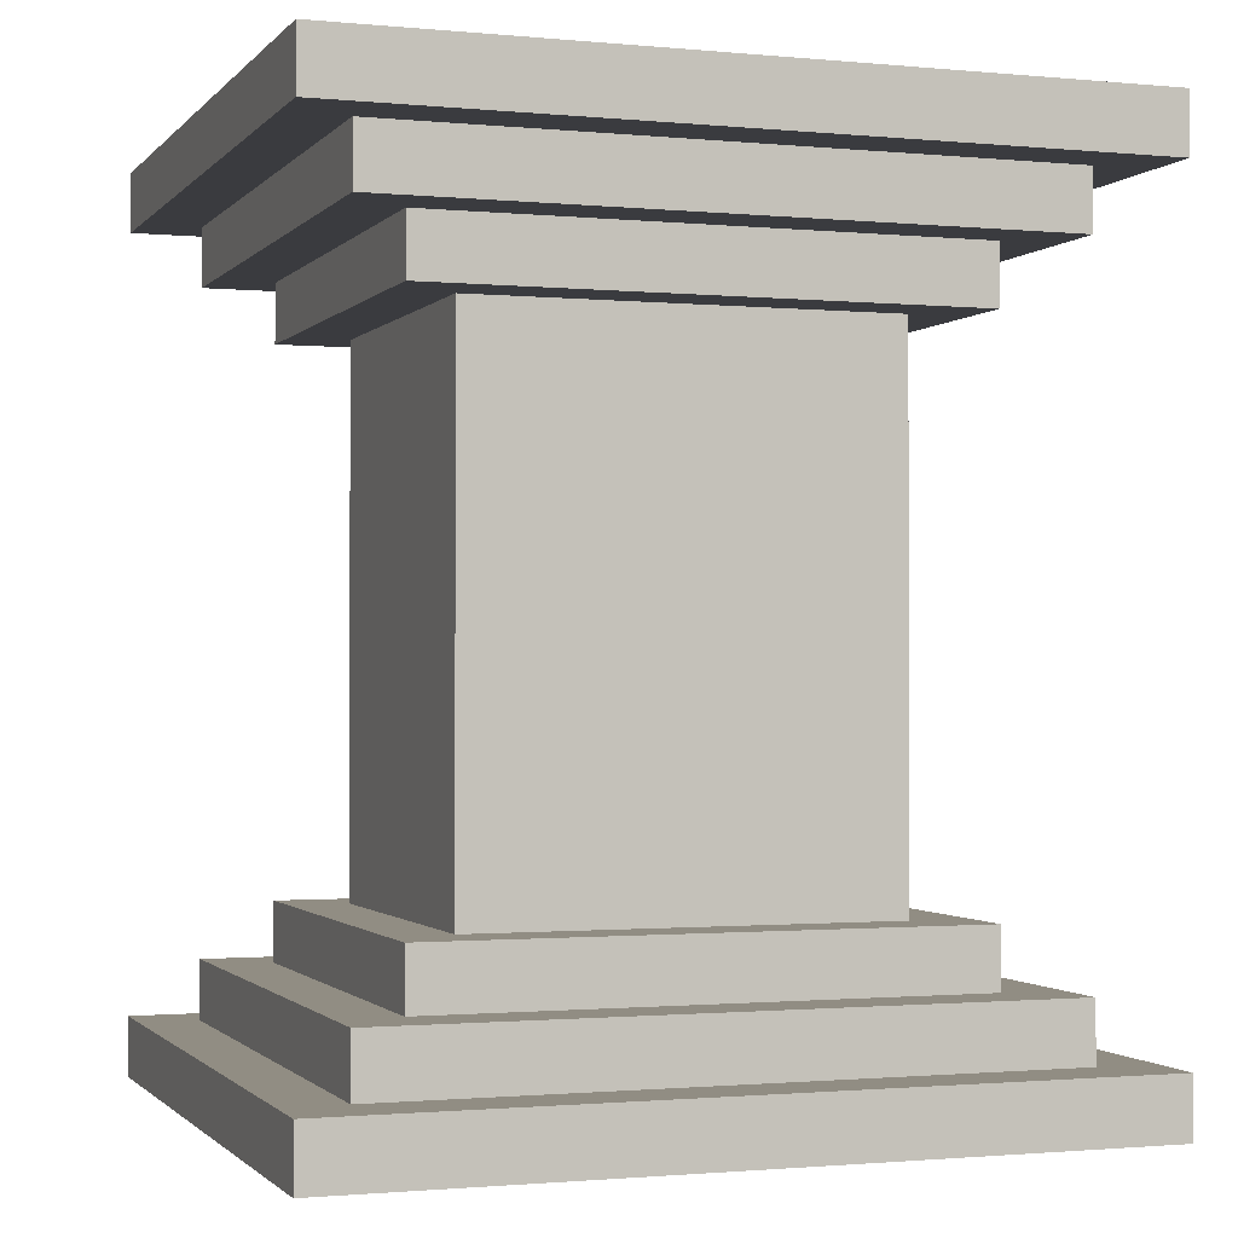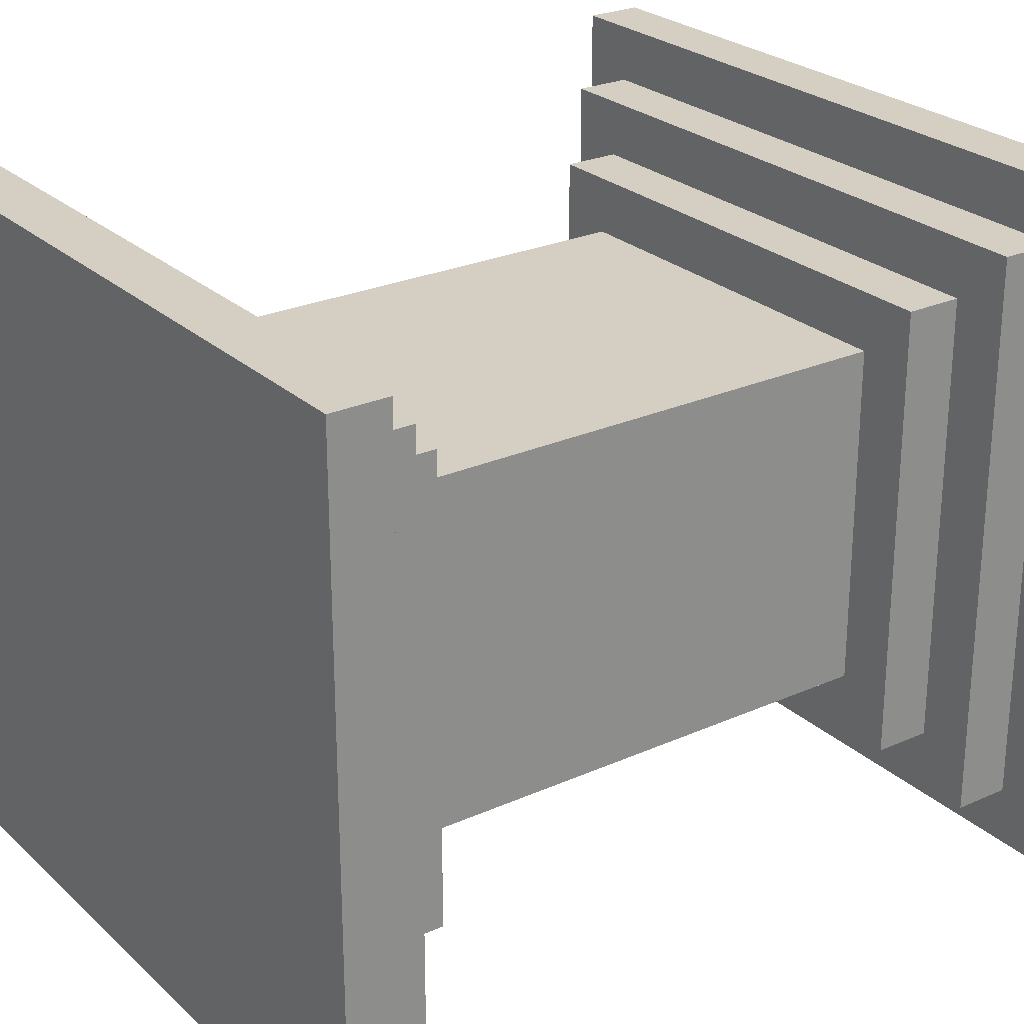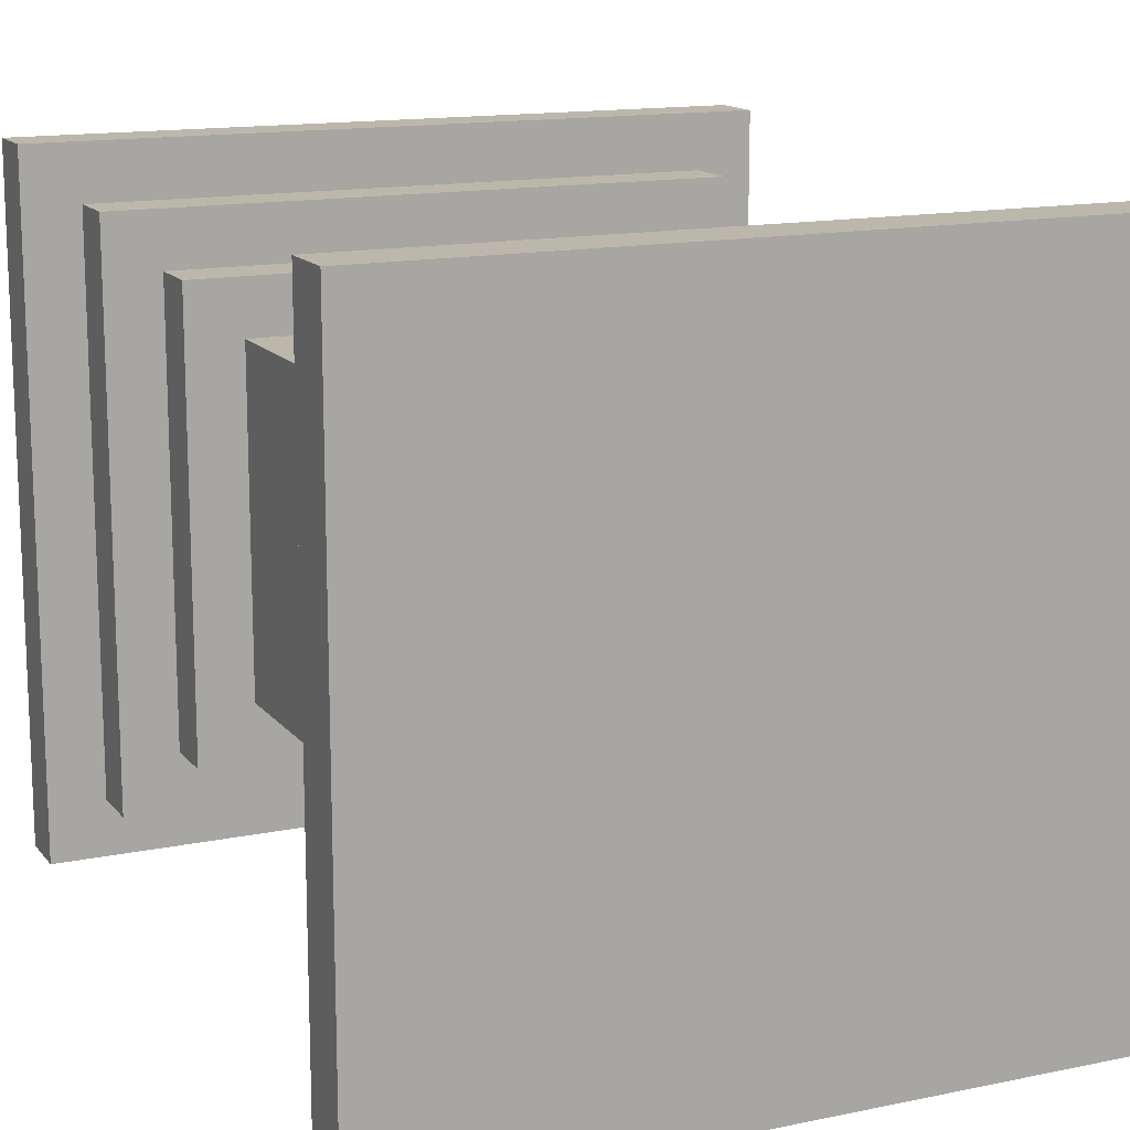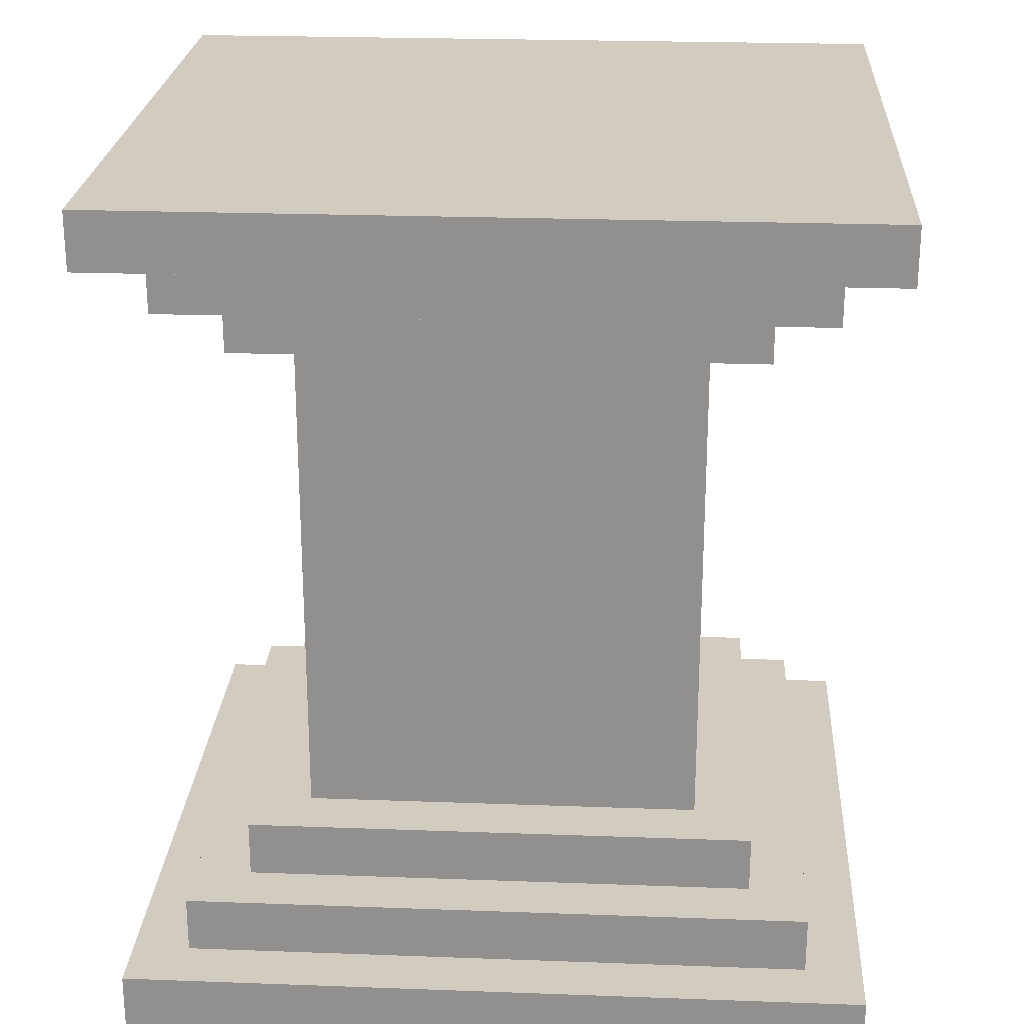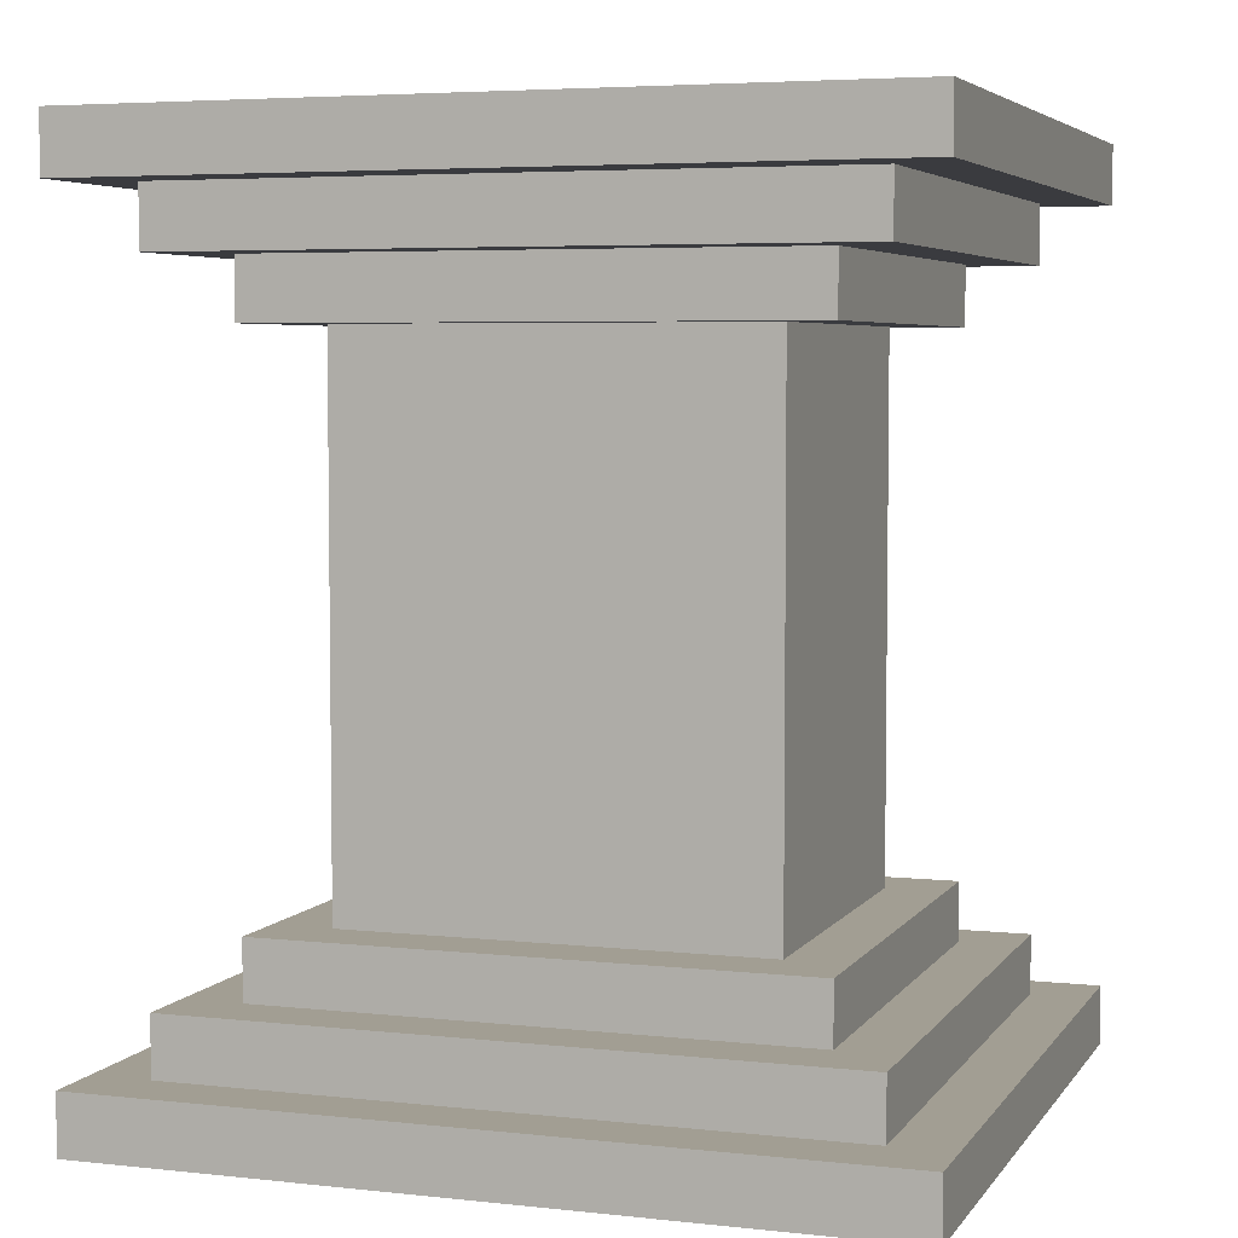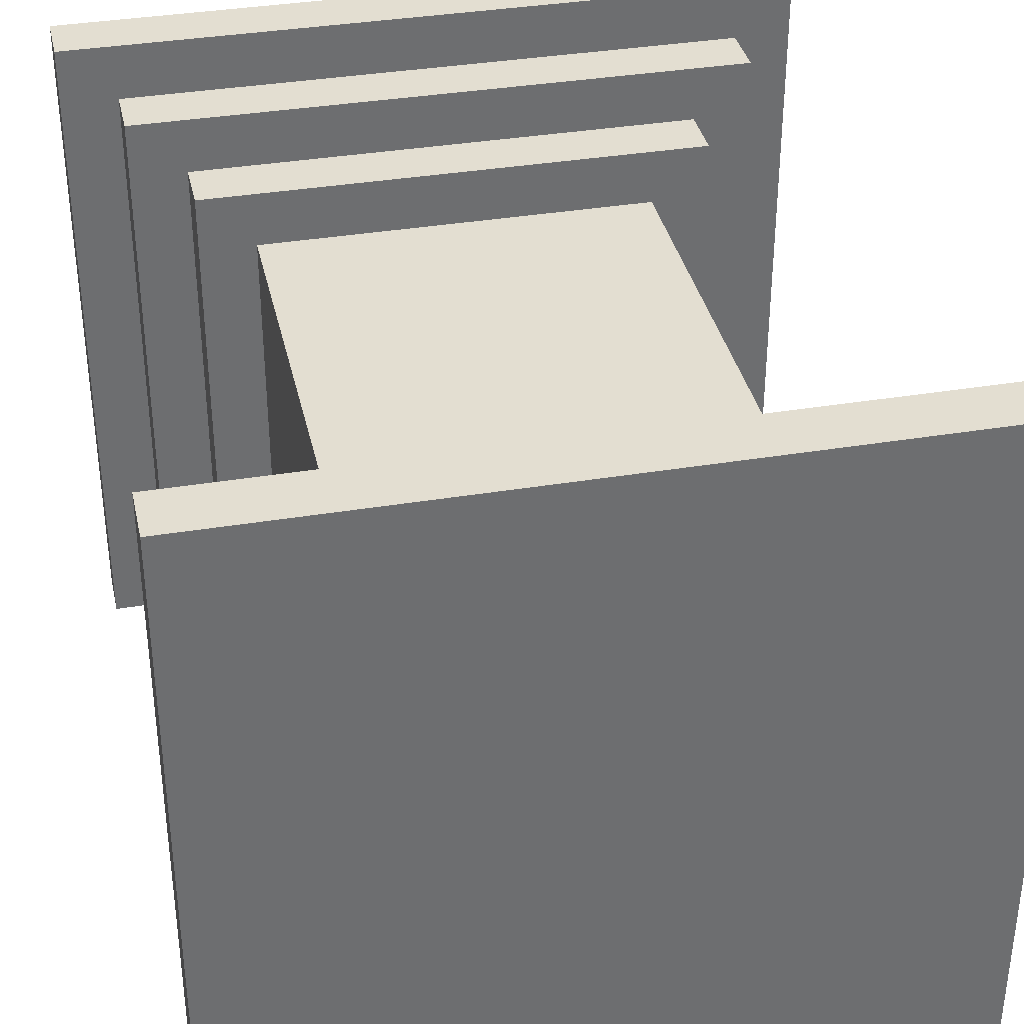
<metadata>
{"format":"obj","ext":"obj","renderer":"f3d","projection":"perspective","resolution":1024,"background":"white","views":[{"elev":-1.2,"azim":160.5,"up":"+Y"},{"elev":25.7,"azim":-125.5,"up":"+Z"},{"elev":14.4,"azim":155.6,"up":"+Z"},{"elev":23.8,"azim":3.5,"up":"+Y"},{"elev":5.0,"azim":19.0,"up":"+Y"},{"elev":36.3,"azim":167.7,"up":"+Z"}]}
</metadata>
<code>
o
v -0.6 0 0.6
v -0.6 0 -0.6
v -0.6 0.1 0.6
v -0.6 0.1 -0.6
v -0.6 1.4 0.6
v -0.6 1.4 -0.6
v -0.6 1.5 0.6
v -0.6 1.5 -0.6
v -0.5 0.1 0.5
v -0.5 0.1 -0.5
v -0.5 0.2 0.5
v -0.5 0.2 -0.5
v -0.5 1.3 0.5
v -0.5 1.3 -0.5
v -0.5 1.4 0.5
v -0.5 1.4 -0.5
v -0.4 0.2 0.4
v -0.4 0.2 -0.4
v -0.4 0.3 0.4
v -0.4 0.3 -0.4
v -0.4 1.2 0.4
v -0.4 1.2 -0.4
v -0.4 1.3 0.4
v -0.4 1.3 -0.4
v -0.3 0.3 0.3
v -0.3 0.3 -0.3
v -0.3 1.2 0.3
v -0.3 1.2 -0.3
v 0.4 0.3 0.3
v 0.4 0.3 -0.3
v 0.4 1.2 0.3
v 0.4 1.2 -0.3
v 0.5 0.2 0.4
v 0.5 0.2 -0.4
v 0.5 0.3 0.4
v 0.5 0.3 -0.4
v 0.5 1.2 0.4
v 0.5 1.2 -0.4
v 0.5 1.3 0.4
v 0.5 1.3 -0.4
v 0.6 0.1 0.5
v 0.6 0.1 -0.5
v 0.6 0.2 0.5
v 0.6 0.2 -0.5
v 0.6 1.3 0.5
v 0.6 1.3 -0.5
v 0.6 1.4 0.5
v 0.6 1.4 -0.5
v 0.7 0 0.6
v 0.7 0 -0.6
v 0.7 0.1 0.6
v 0.7 0.1 -0.6
v 0.7 1.4 0.6
v 0.7 1.4 -0.6
v 0.7 1.5 0.6
v 0.7 1.5 -0.6
v -0.6 0 0.6
v -0.6 0.1 0.6
v -0.6 1.4 0.6
v -0.6 1.5 0.6
v 0.7 0 0.6
v 0.7 0.1 0.6
v 0.7 1.4 0.6
v 0.7 1.5 0.6
v -0.5 0.1 0.5
v -0.5 0.2 0.5
v -0.5 1.3 0.5
v -0.5 1.4 0.5
v 0.6 0.1 0.5
v 0.6 0.2 0.5
v 0.6 1.3 0.5
v 0.6 1.4 0.5
v -0.4 0.2 0.4
v -0.4 0.3 0.4
v -0.4 1.2 0.4
v -0.4 1.3 0.4
v 0.5 0.2 0.4
v 0.5 0.3 0.4
v 0.5 1.2 0.4
v 0.5 1.3 0.4
v -0.3 0.3 0.3
v -0.3 1.2 0.3
v 0.4 0.3 0.3
v 0.4 1.2 0.3
v -0.3 0.3 -0.3
v -0.3 1.2 -0.3
v 0.4 0.3 -0.3
v 0.4 1.2 -0.3
v -0.4 0.2 -0.4
v -0.4 0.3 -0.4
v -0.4 1.2 -0.4
v -0.4 1.3 -0.4
v 0.5 0.2 -0.4
v 0.5 0.3 -0.4
v 0.5 1.2 -0.4
v 0.5 1.3 -0.4
v -0.5 0.1 -0.5
v -0.5 0.2 -0.5
v -0.5 1.3 -0.5
v -0.5 1.4 -0.5
v 0.6 0.1 -0.5
v 0.6 0.2 -0.5
v 0.6 1.3 -0.5
v 0.6 1.4 -0.5
v -0.6 0 -0.6
v -0.6 0.1 -0.6
v -0.6 1.4 -0.6
v -0.6 1.5 -0.6
v 0.7 0 -0.6
v 0.7 0.1 -0.6
v 0.7 1.4 -0.6
v 0.7 1.5 -0.6
v -0.6 0 0.6
v 0.7 0 0.6
v -0.6 0 -0.6
v 0.7 0 -0.6
v -0.4 1.2 0.4
v 0.5 1.2 0.4
v -0.3 1.2 0.3
v 0.4 1.2 0.3
v -0.3 1.2 -0.3
v 0.4 1.2 -0.3
v -0.4 1.2 -0.4
v 0.5 1.2 -0.4
v -0.5 1.3 0.5
v 0.6 1.3 0.5
v -0.4 1.3 0.4
v 0.5 1.3 0.4
v -0.4 1.3 -0.4
v 0.5 1.3 -0.4
v -0.5 1.3 -0.5
v 0.6 1.3 -0.5
v -0.6 1.4 0.6
v 0.7 1.4 0.6
v -0.5 1.4 0.5
v 0.6 1.4 0.5
v -0.5 1.4 -0.5
v 0.6 1.4 -0.5
v -0.6 1.4 -0.6
v 0.7 1.4 -0.6
v -0.6 0.1 0.6
v 0.7 0.1 0.6
v -0.5 0.1 0.5
v 0.6 0.1 0.5
v -0.5 0.1 -0.5
v 0.6 0.1 -0.5
v -0.6 0.1 -0.6
v 0.7 0.1 -0.6
v -0.5 0.2 0.5
v 0.6 0.2 0.5
v -0.4 0.2 0.4
v 0.5 0.2 0.4
v -0.4 0.2 -0.4
v 0.5 0.2 -0.4
v -0.5 0.2 -0.5
v 0.6 0.2 -0.5
v -0.4 0.3 0.4
v 0.5 0.3 0.4
v -0.3 0.3 0.3
v 0.4 0.3 0.3
v -0.3 0.3 -0.3
v 0.4 0.3 -0.3
v -0.4 0.3 -0.4
v 0.5 0.3 -0.4
v -0.6 1.5 0.6
v 0.7 1.5 0.6
v -0.6 1.5 -0.6
v 0.7 1.5 -0.6
f 3 2 1
f 4 2 3
f 7 6 5
f 8 6 7
f 11 10 9
f 12 10 11
f 15 14 13
f 16 14 15
f 19 18 17
f 20 18 19
f 23 22 21
f 24 22 23
f 27 26 25
f 28 26 27
f 29 30 31
f 31 30 32
f 33 34 35
f 35 34 36
f 37 38 39
f 39 38 40
f 41 42 43
f 43 42 44
f 45 46 47
f 47 46 48
f 49 50 51
f 51 50 52
f 53 54 55
f 55 54 56
f 61 58 57
f 62 58 61
f 63 60 59
f 64 60 63
f 69 66 65
f 70 66 69
f 71 68 67
f 72 68 71
f 77 74 73
f 78 74 77
f 79 76 75
f 80 76 79
f 83 82 81
f 84 82 83
f 85 86 87
f 87 86 88
f 89 90 93
f 93 90 94
f 91 92 95
f 95 92 96
f 97 98 101
f 101 98 102
f 99 100 103
f 103 100 104
f 105 106 109
f 109 106 110
f 107 108 111
f 111 108 112
f 115 114 113
f 116 114 115
f 119 118 117
f 120 118 119
f 121 119 117
f 122 118 120
f 123 121 117
f 123 122 121
f 124 118 122
f 124 122 123
f 127 126 125
f 128 126 127
f 129 127 125
f 130 126 128
f 131 129 125
f 131 130 129
f 132 126 130
f 132 130 131
f 135 134 133
f 136 134 135
f 137 135 133
f 138 134 136
f 139 137 133
f 139 138 137
f 140 134 138
f 140 138 139
f 141 142 143
f 143 142 144
f 141 143 145
f 144 142 146
f 141 145 147
f 145 146 147
f 146 142 148
f 147 146 148
f 149 150 151
f 151 150 152
f 149 151 153
f 152 150 154
f 149 153 155
f 153 154 155
f 154 150 156
f 155 154 156
f 157 158 159
f 159 158 160
f 157 159 161
f 160 158 162
f 157 161 163
f 161 162 163
f 162 158 164
f 163 162 164
f 165 166 167
f 167 166 168

</code>
